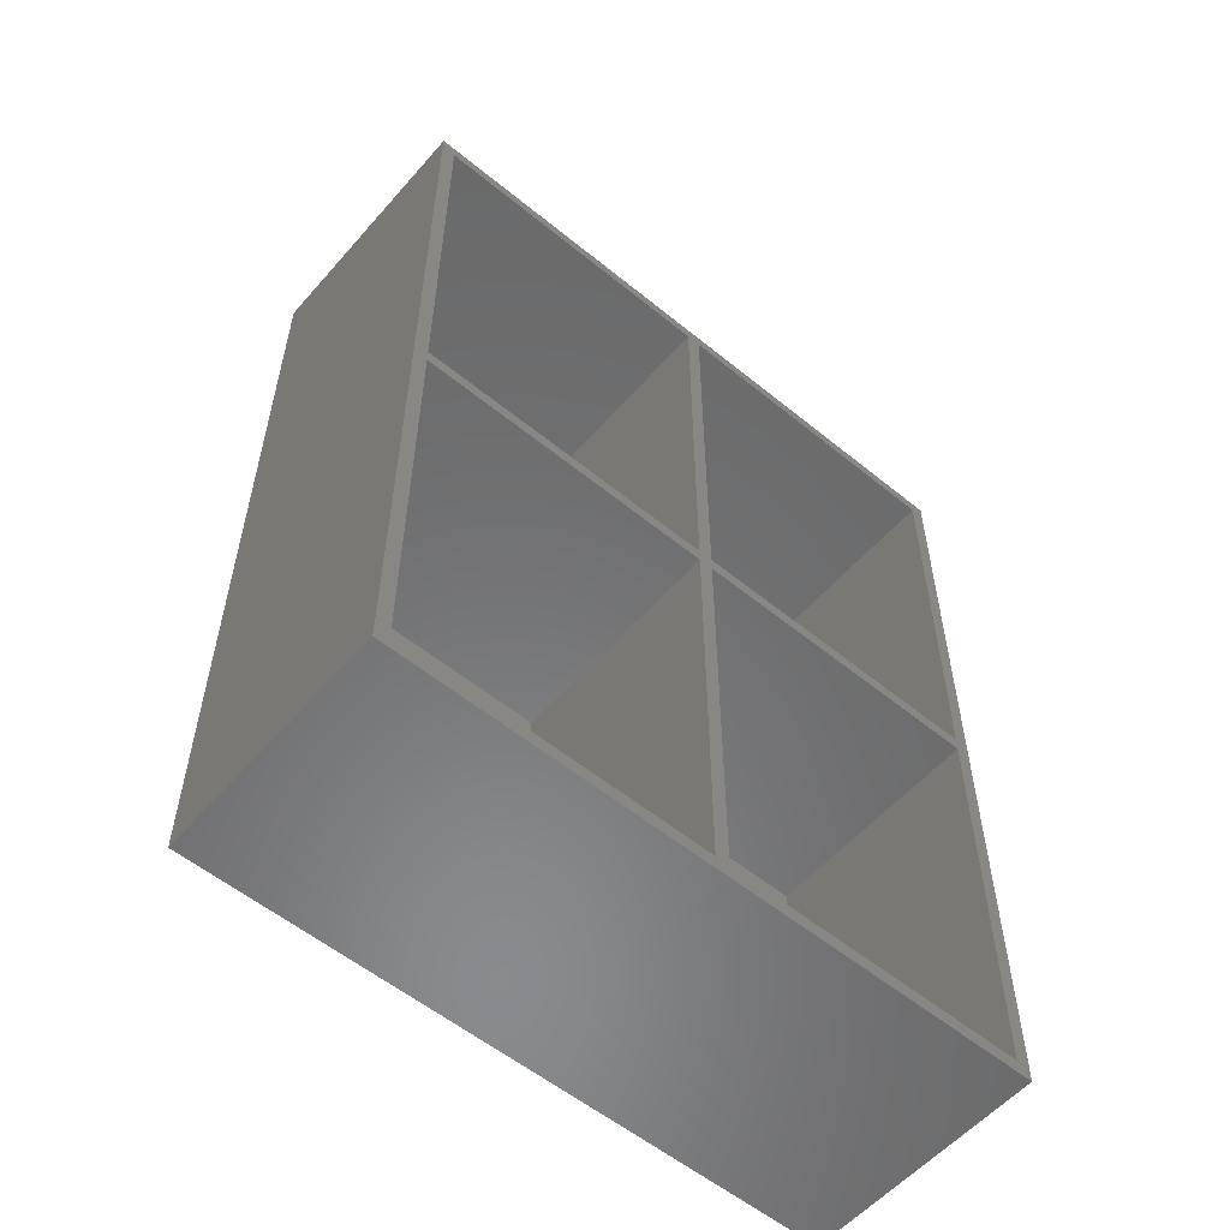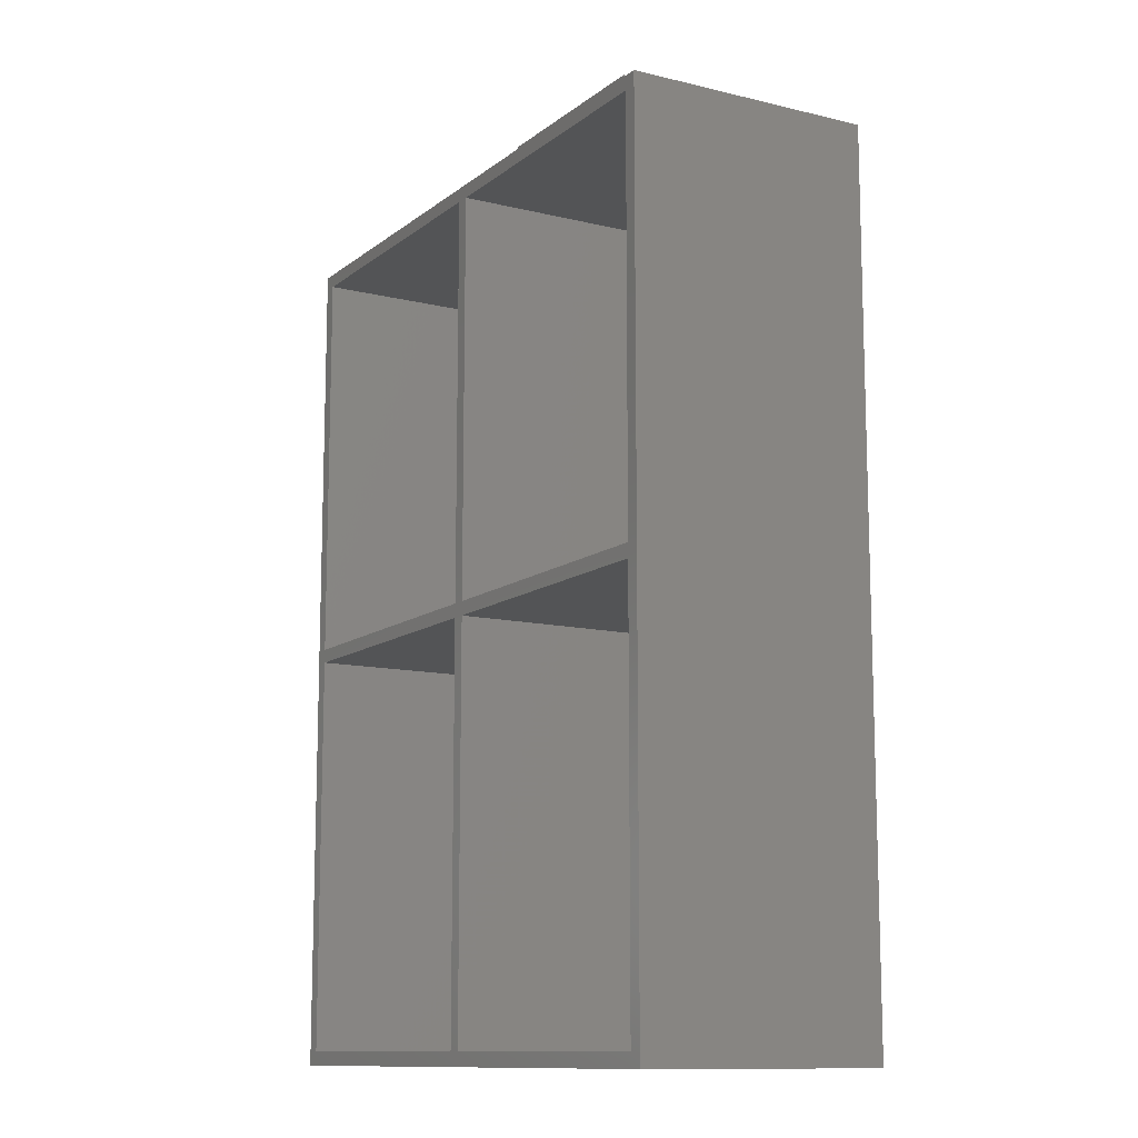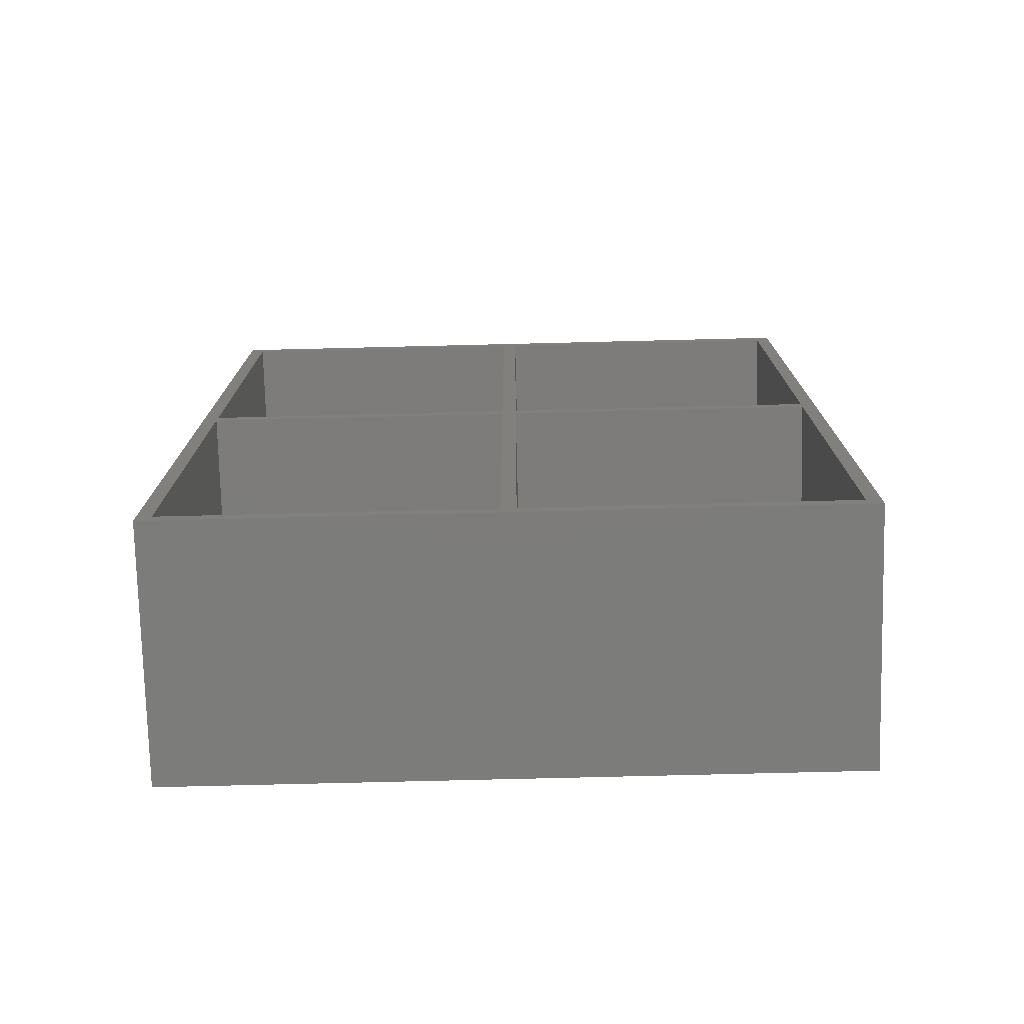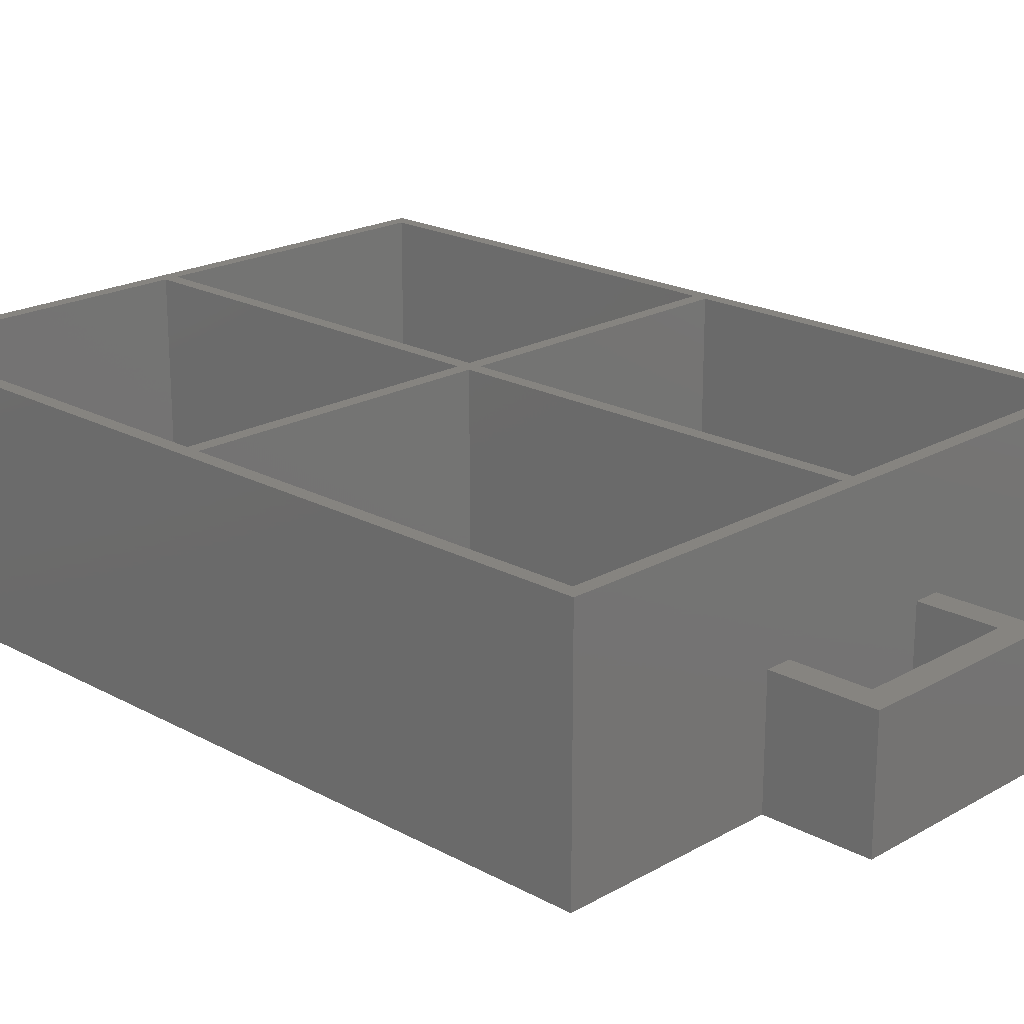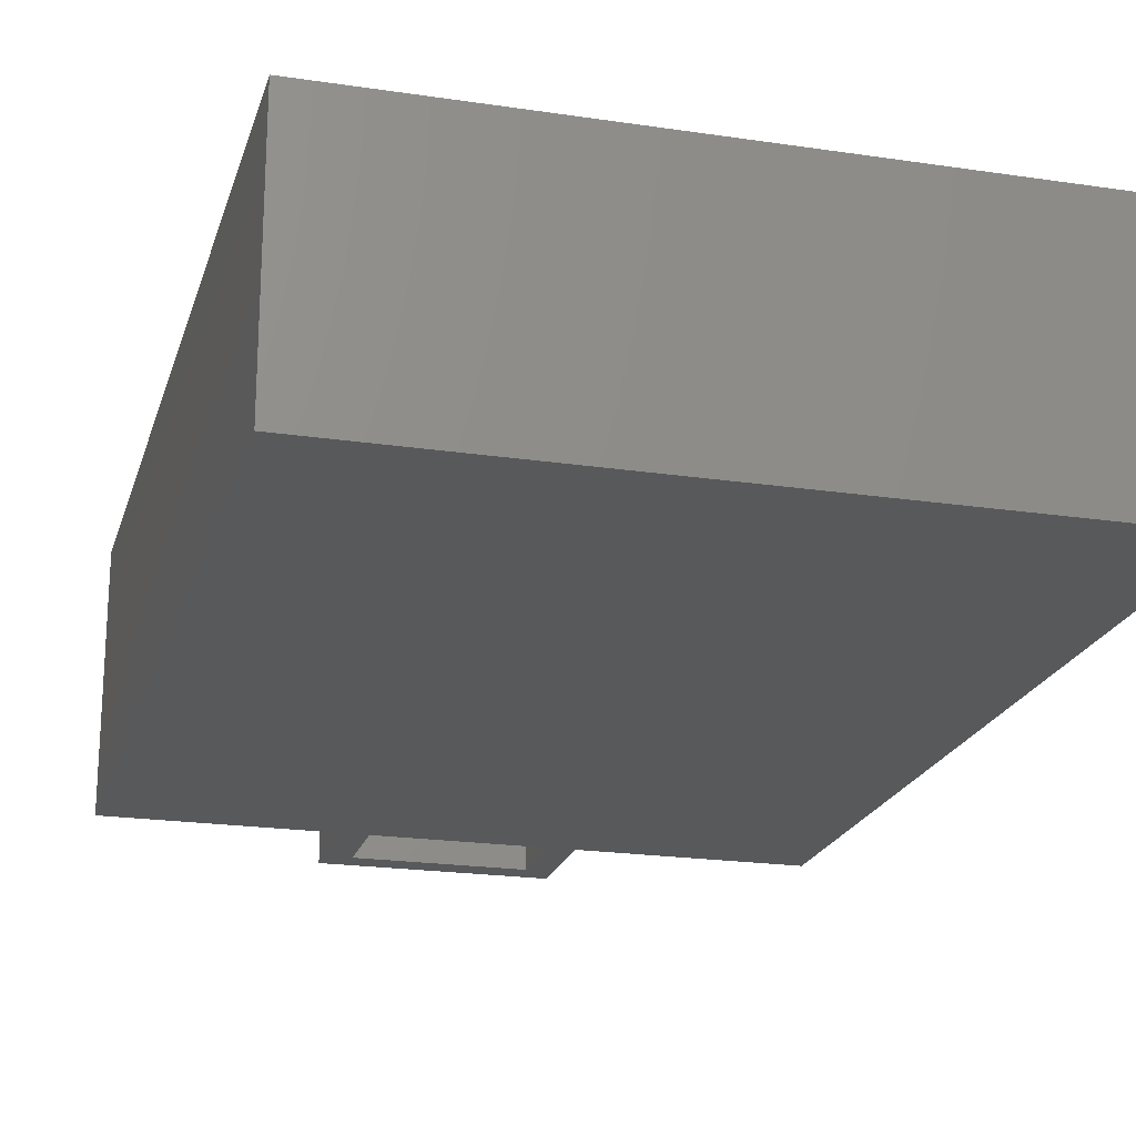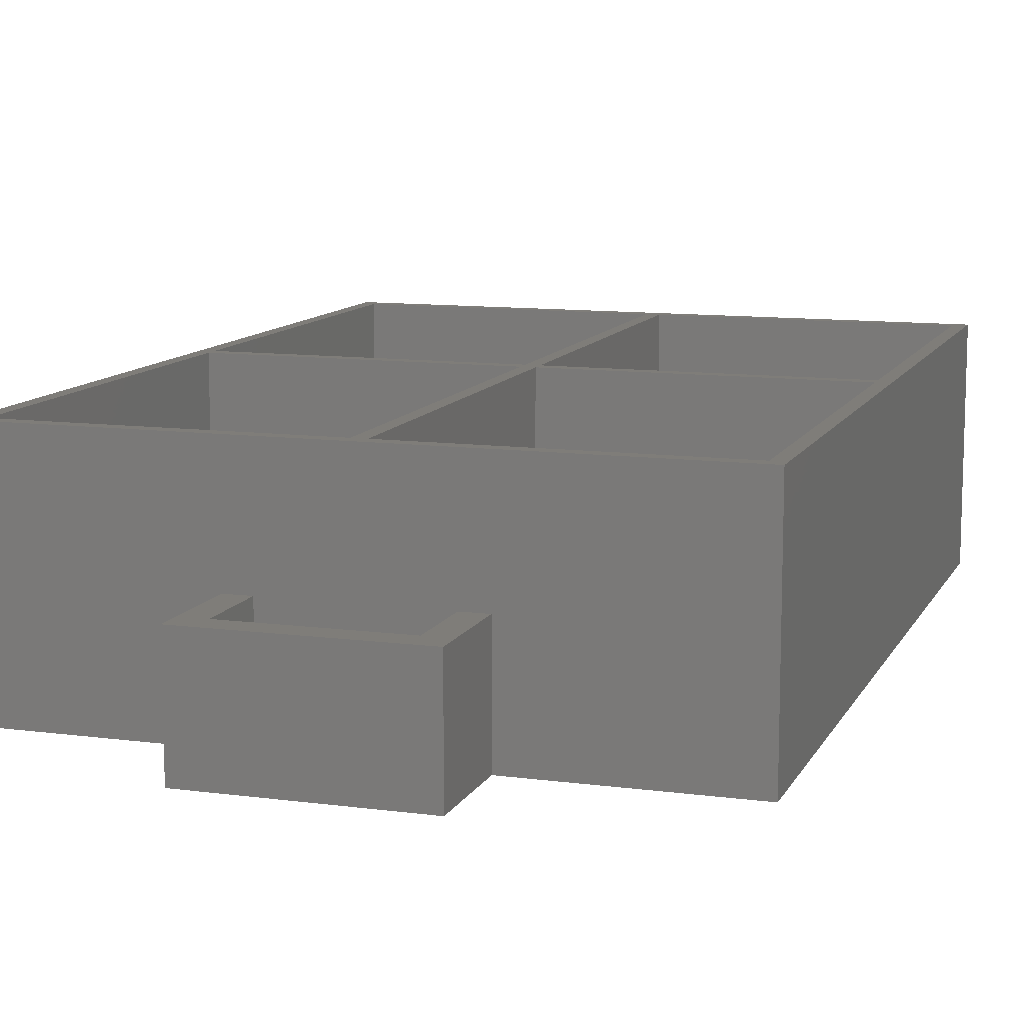
<metadata>
{"format":"stl","ext":"stl","renderer":"f3d","projection":"perspective","resolution":1024,"background":"white","views":[{"elev":-56.3,"azim":-40.5,"up":"+Y"},{"elev":-11.8,"azim":59.8,"up":"+Y"},{"elev":-75.7,"azim":1.4,"up":"+Y"},{"elev":20.5,"azim":134.4,"up":"+Z"},{"elev":-21.0,"azim":-15.0,"up":"+Z"},{"elev":11.0,"azim":-161.8,"up":"+Z"}]}
</metadata>
<code>
# stl→obj: 56 verts, 112 faces
v -37 -49 -14
v -37 -49 14
v -37 49 -14
v -37 49 14
v 37 -49 -14
v 37 -49 14
v -12.33 49 -14
v -9.333 49 -14
v -12.33 61 -14
v 9.333 58 -14
v 12.33 61 -14
v -9.333 58 -14
v 9.333 49 -14
v 12.33 49 -14
v 37 49 -14
v 12.33 49 0
v 37 49 14
v 9.333 49 0
v -9.333 49 0
v -12.33 49 0
v -35.4 -47.4 14
v -0.8 -47.4 14
v -35.4 0.8 14
v -35.4 47.4 14
v -35.4 -0.8 14
v -0.8 -0.8 14
v 0.8 -47.4 14
v 0.8 0.8 14
v 0.8 47.4 14
v -0.8 47.4 14
v -0.8 0.8 14
v 0.8 -0.8 14
v 35.4 0.8 14
v 35.4 -0.8 14
v 35.4 -47.4 14
v 35.4 47.4 14
v 12.33 61 0
v -12.33 61 0
v -9.333 58 0
v 9.333 58 0
v -35.4 -0.8 -12.5
v -35.4 -47.4 -12.5
v -0.8 -47.4 -12.5
v -0.8 -0.8 -12.5
v -35.4 47.4 -12.5
v -35.4 0.8 -12.5
v -0.8 0.8 -12.5
v -0.8 47.4 -12.5
v 0.8 -0.8 -12.5
v 0.8 -47.4 -12.5
v 35.4 -47.4 -12.5
v 35.4 -0.8 -12.5
v 0.8 47.4 -12.5
v 0.8 0.8 -12.5
v 35.4 0.8 -12.5
v 35.4 47.4 -12.5
f 1 2 3
f 3 2 4
f 2 1 5
f 6 2 5
f 1 3 5
f 5 3 7
f 8 7 9
f 10 9 11
f 8 9 12
f 12 9 10
f 5 7 8
f 13 5 8
f 10 14 13
f 5 13 14
f 14 10 11
f 15 5 14
f 3 4 7
f 16 4 17
f 14 17 15
f 18 4 16
f 19 4 18
f 13 8 18
f 20 4 19
f 7 4 20
f 16 17 14
f 19 18 8
f 21 2 6
f 22 21 6
f 4 2 21
f 23 24 4
f 4 21 25
f 23 25 26
f 27 22 6
f 28 29 30
f 4 25 23
f 17 4 24
f 17 24 30
f 31 23 26
f 30 31 32
f 33 28 34
f 27 31 26
f 17 34 6
f 32 34 28
f 27 32 31
f 34 35 6
f 30 32 28
f 17 30 29
f 17 29 36
f 17 33 34
f 17 36 33
f 35 27 6
f 26 22 27
f 6 5 15
f 17 6 15
f 16 14 11
f 37 16 11
f 9 38 11
f 11 38 37
f 7 20 9
f 9 20 38
f 12 39 19
f 8 12 19
f 10 40 39
f 12 10 39
f 40 10 18
f 18 10 13
f 38 20 19
f 40 38 39
f 39 38 19
f 37 38 40
f 16 40 18
f 37 40 16
f 41 25 21
f 42 41 21
f 22 43 21
f 21 43 42
f 26 44 22
f 22 44 43
f 44 26 25
f 41 44 25
f 45 24 23
f 46 45 23
f 31 47 23
f 23 47 46
f 30 48 31
f 31 48 47
f 48 30 24
f 45 48 24
f 49 32 27
f 50 49 27
f 35 51 27
f 27 51 50
f 34 52 35
f 35 52 51
f 52 34 32
f 49 52 32
f 53 29 28
f 54 53 28
f 33 55 28
f 28 55 54
f 36 56 33
f 33 56 55
f 56 36 29
f 53 56 29
f 43 44 41
f 42 43 41
f 47 48 45
f 46 47 45
f 51 52 49
f 50 51 49
f 55 56 53
f 54 55 53

</code>
